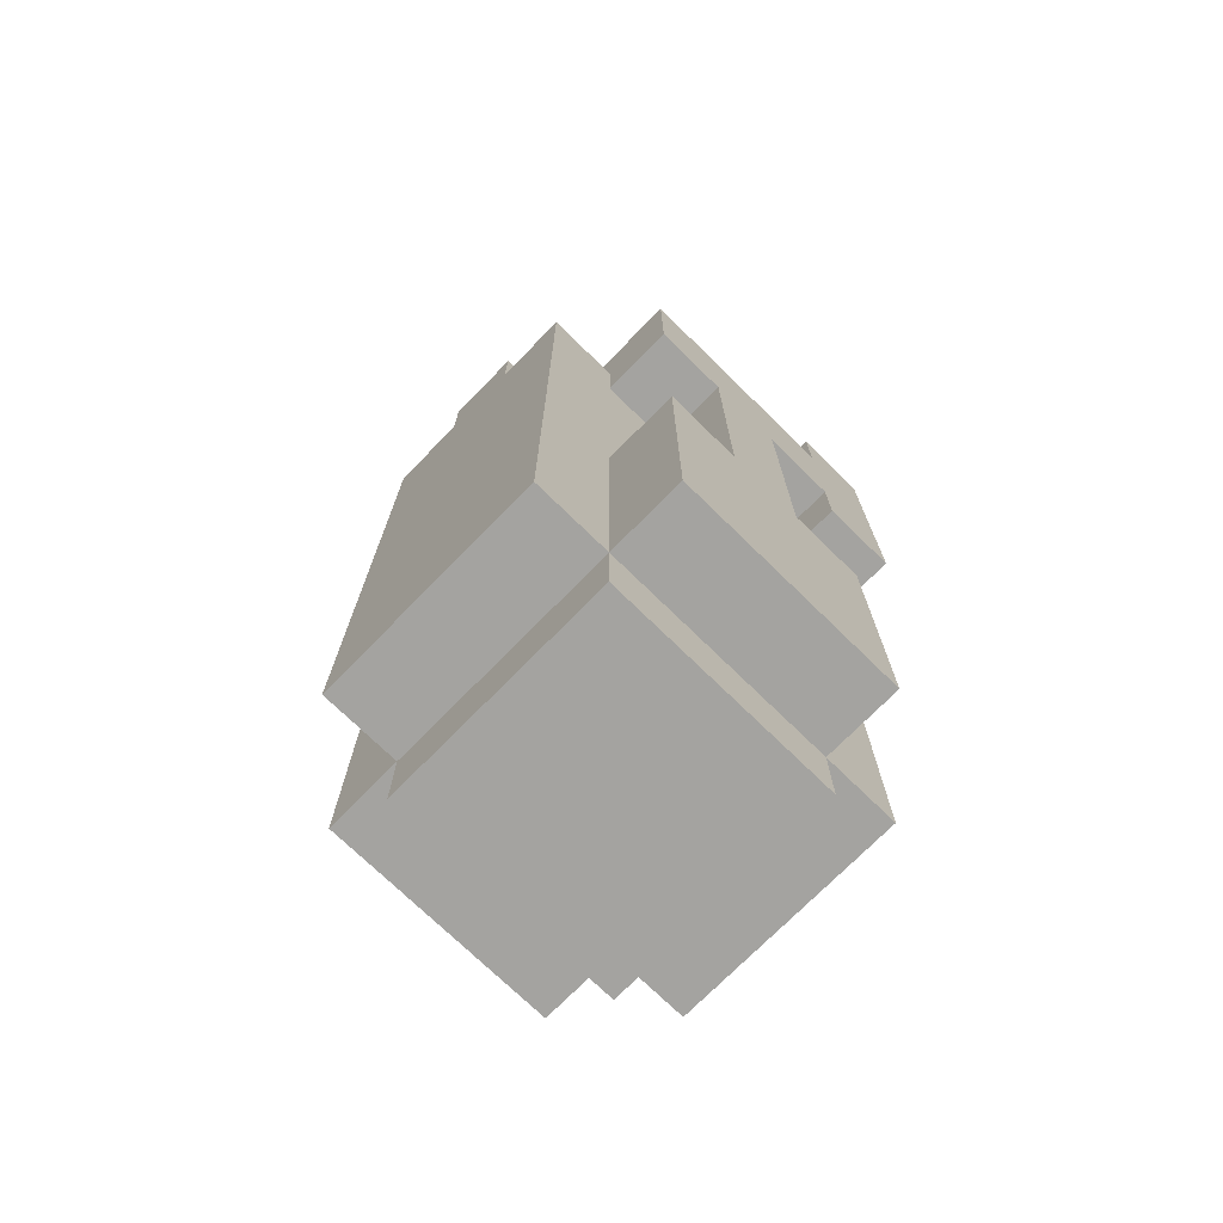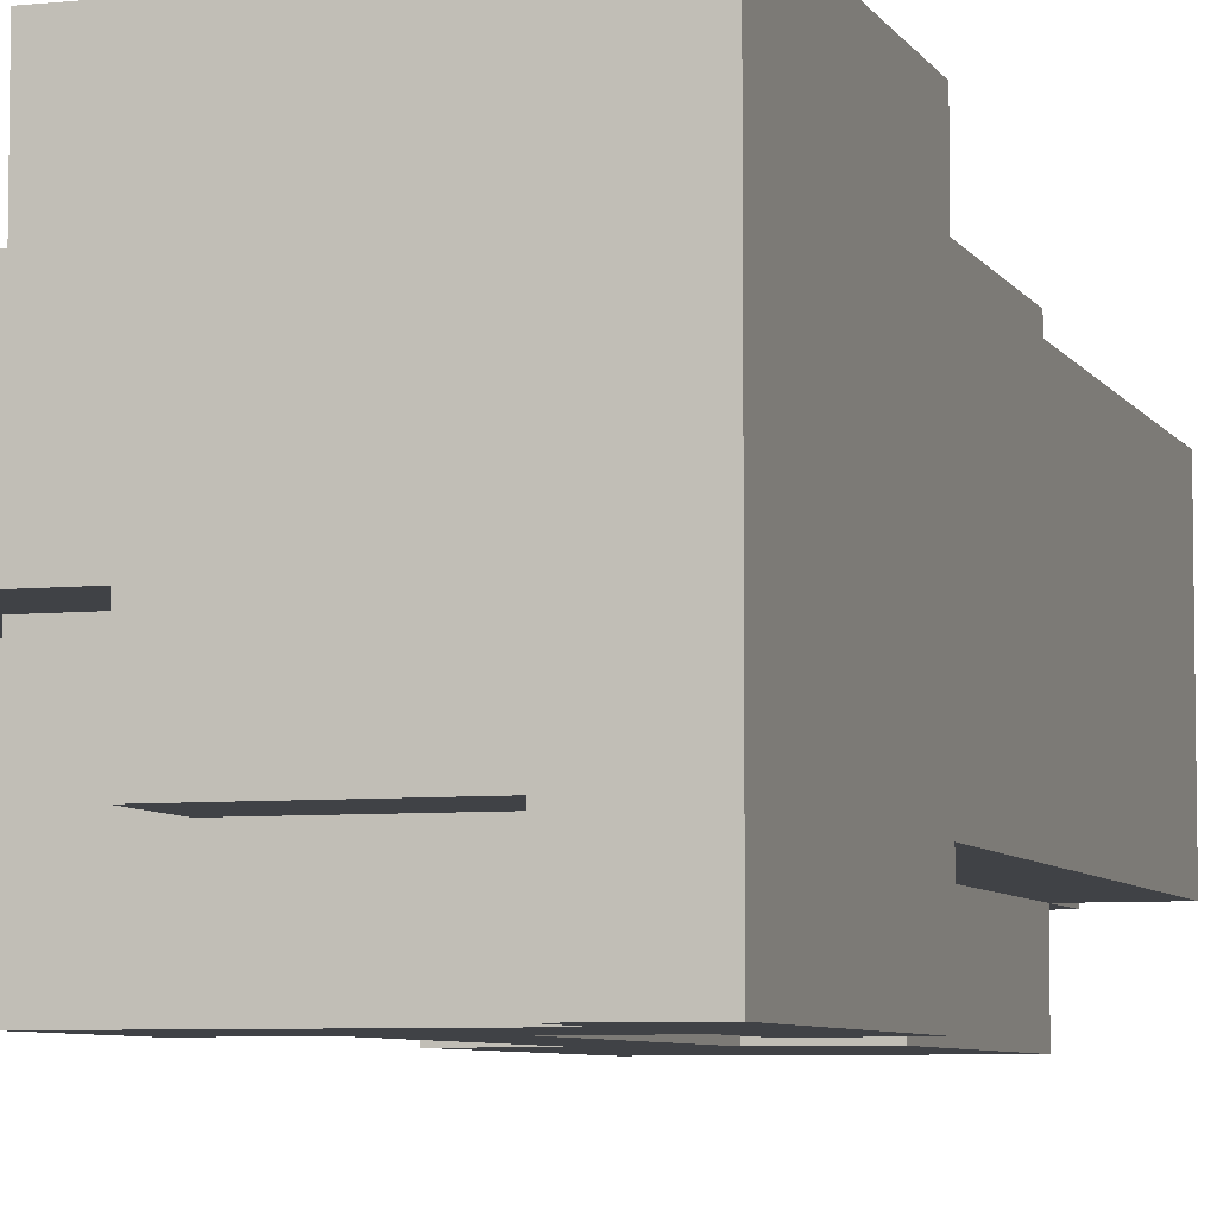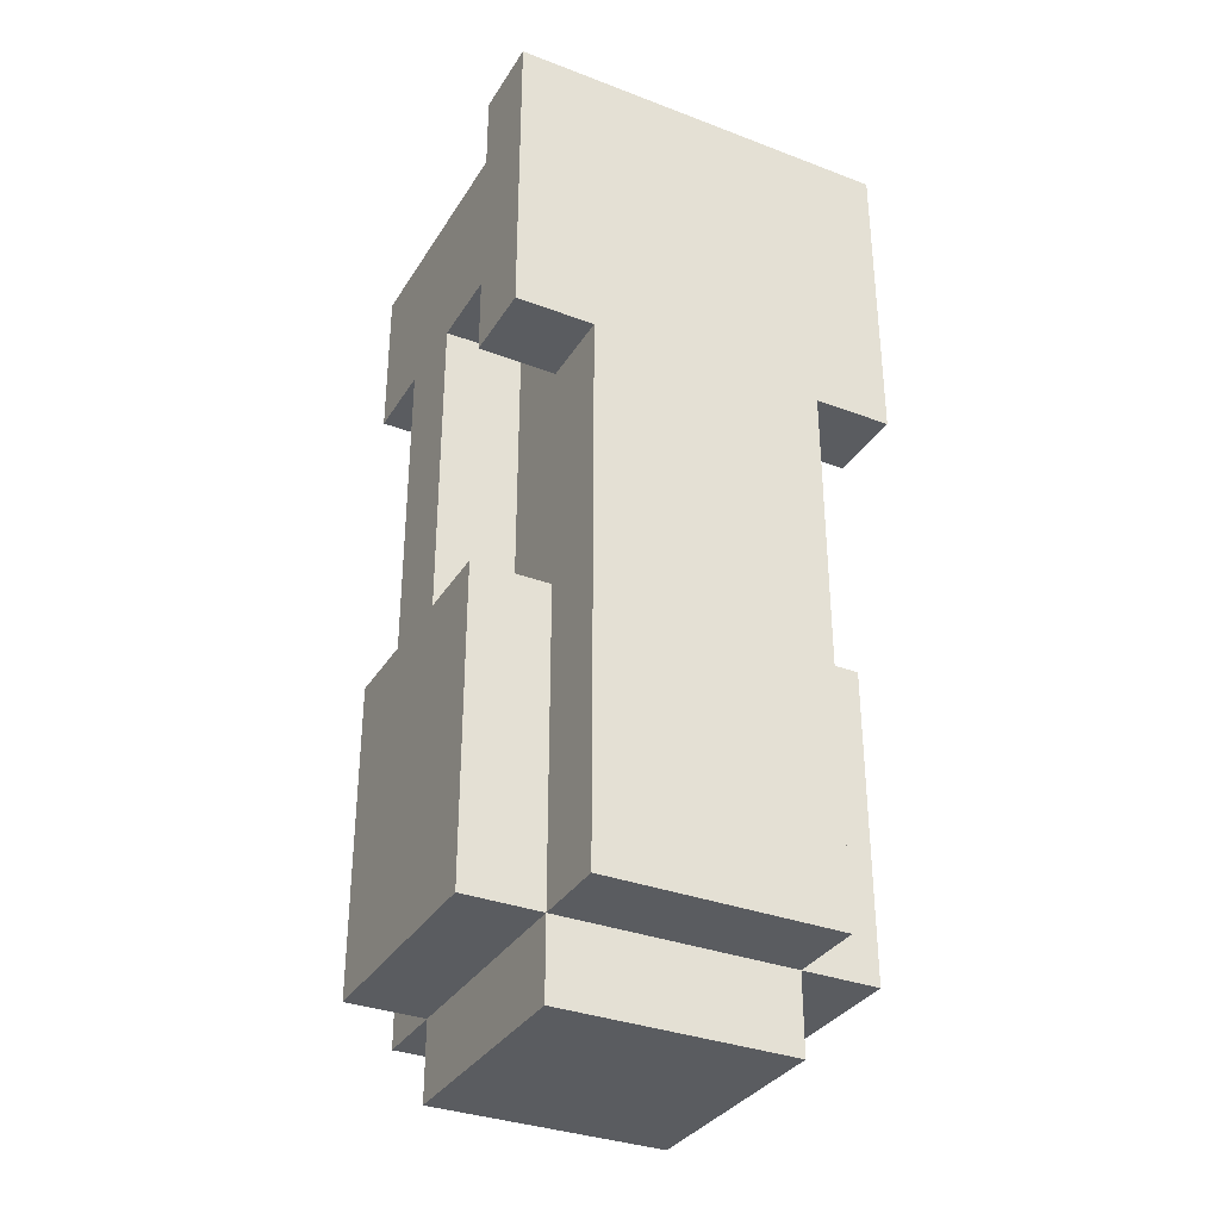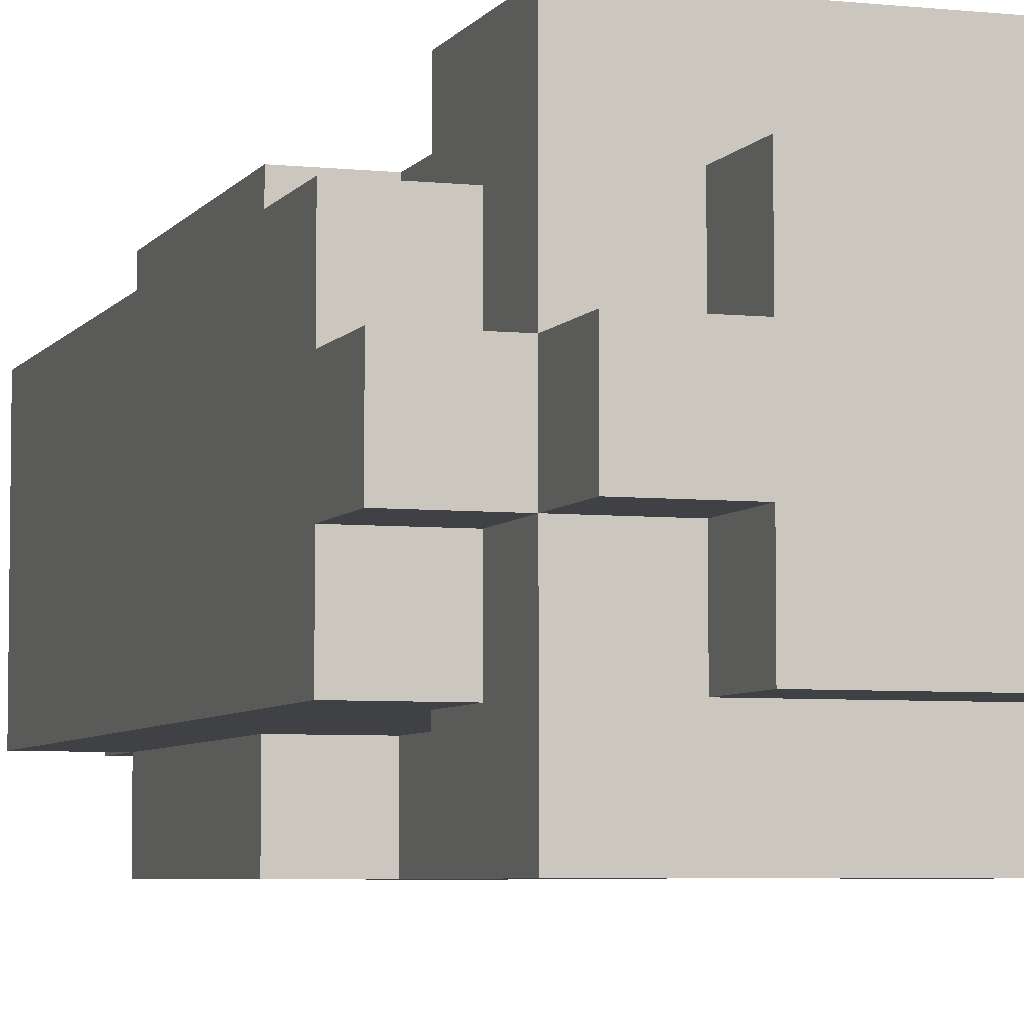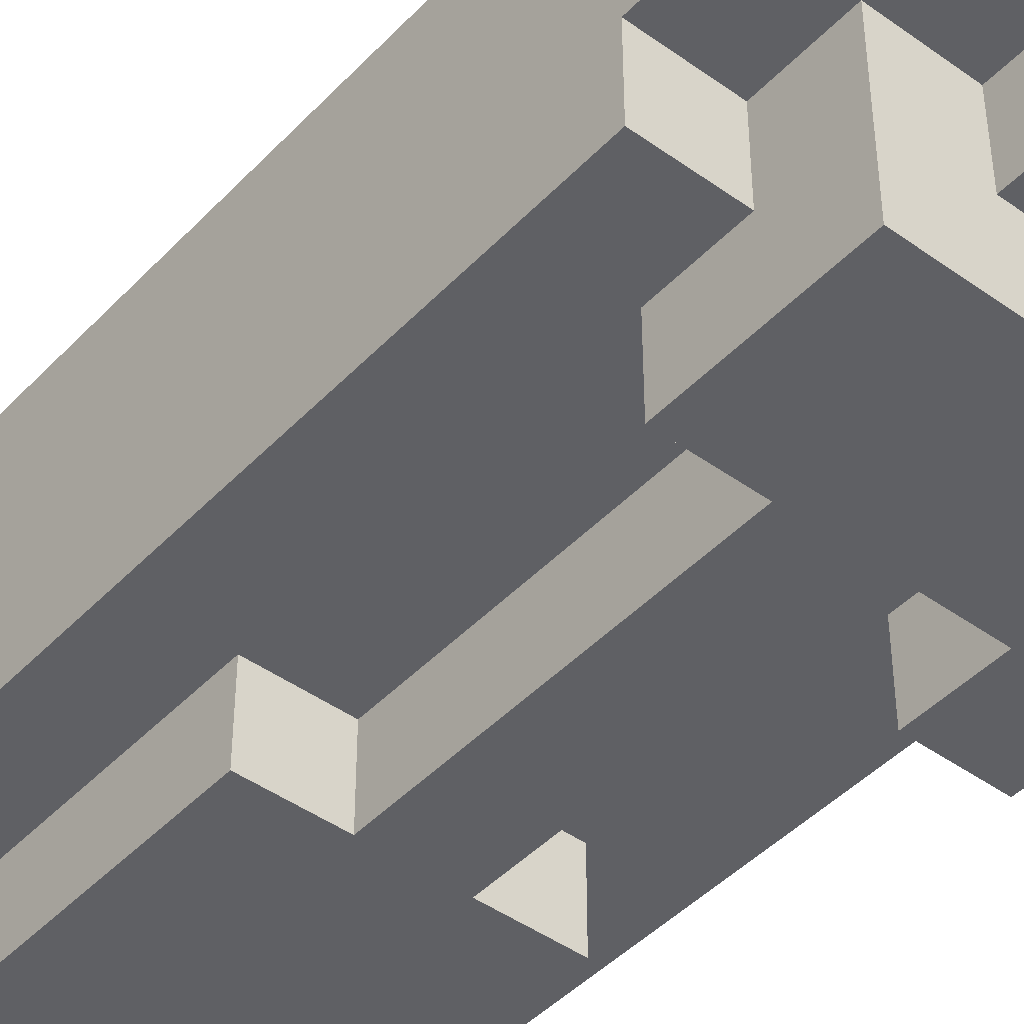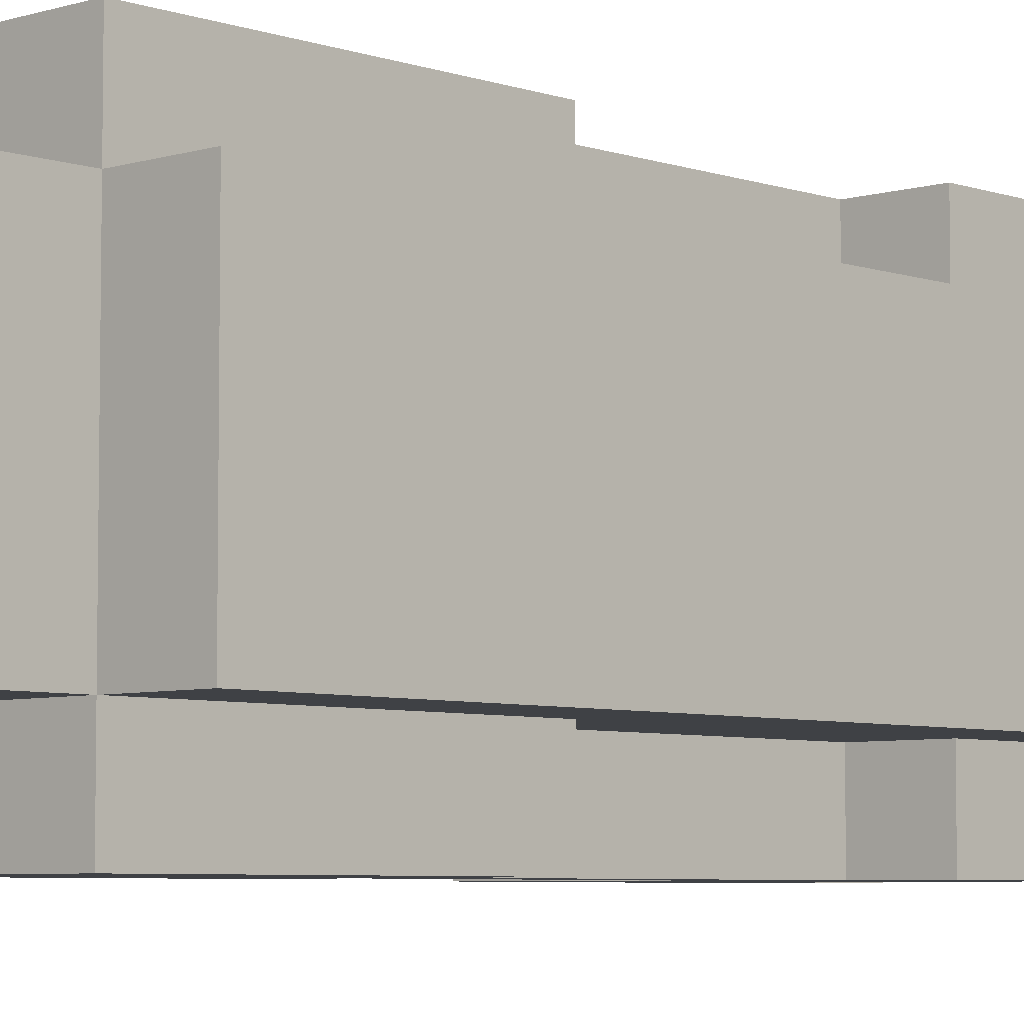
<metadata>
{"format":"obj","ext":"obj","renderer":"f3d","projection":"perspective","resolution":1024,"background":"white","views":[{"elev":-73.0,"azim":135.6,"up":"+Y"},{"elev":-6.2,"azim":-162.6,"up":"+Z"},{"elev":-33.6,"azim":-117.4,"up":"+Y"},{"elev":-5.4,"azim":161.7,"up":"+Z"},{"elev":-44.6,"azim":140.1,"up":"+Z"},{"elev":-5.7,"azim":43.3,"up":"+Z"}]}
</metadata>
<code>
o
v 1.5 2.5 0.4
v 1.5 2.5 0.3
v 1.5 2.5 0.2
v 1.5 2.5 0.1
v 1.5 3.4 0.4
v 1.5 3.4 0.3
v 1.5 3.4 0.2
v 1.5 3.4 0.1
v 1.5 3.5 0.3
v 1.5 3.5 0.2
v 1.4 2.4 0.4
v 1.4 2.4 0.1
v 1.4 2.5 0.5
v 1.4 2.5 0.4
v 1.4 2.5 0.3
v 1.4 2.5 0.2
v 1.4 2.5 0.1
v 1.4 2.5 0
v 1.4 2.9 0.5
v 1.4 2.9 0.4
v 1.4 2.9 0.1
v 1.4 2.9 0
v 1.4 3.3 0.5
v 1.4 3.3 0.4
v 1.4 3.3 0.1
v 1.4 3.3 0
v 1.4 3.4 0.4
v 1.4 3.4 0.3
v 1.4 3.4 0.2
v 1.4 3.4 0.1
v 1.4 3.5 0.5
v 1.4 3.5 0.3
v 1.4 3.5 0.2
v 1.4 3.5 0
v 1.4 3.6 0.3
v 1.4 3.6 0.2
v 1.3 2.9 0.5
v 1.3 2.9 0.4
v 1.3 2.9 0.1
v 1.3 2.9 0
v 1.3 3.3 0.5
v 1.3 3.3 0.4
v 1.3 3.3 0.1
v 1.3 3.3 0
v 1.3 3.5 0.4
v 1.3 3.5 0.3
v 1.3 3.5 0.2
v 1.3 3.5 0.1
v 1.3 3.6 0.4
v 1.3 3.6 0.3
v 1.3 3.6 0.2
v 1.3 3.6 0.1
v 1.1 3.2 0.5
v 1.1 3.2 0.4
v 1.1 3.2 0.1
v 1.1 3.2 0
v 1.1 3.3 0.5
v 1.1 3.3 0.4
v 1.1 3.3 0.1
v 1.1 3.3 0
v 1.1 3.5 0.5
v 1.1 3.5 0.4
v 1.1 3.5 0.1
v 1.1 3.5 0
v 1.1 3.6 0.5
v 1.1 3.6 0.4
v 1.1 3.6 0.1
v 1.1 3.6 0
v 1.2 2.9 0.5
v 1.2 2.9 0.4
v 1.2 2.9 0.1
v 1.2 2.9 0
v 1.2 3.3 0.5
v 1.2 3.3 0.4
v 1.2 3.3 0.1
v 1.2 3.3 0
v 1.1 2.4 0.4
v 1.1 2.4 0.1
v 1.1 2.5 0.5
v 1.1 2.5 0.4
v 1.1 2.5 0.1
v 1.1 2.5 0
v 1.1 2.9 0.5
v 1.1 2.9 0.4
v 1.1 2.9 0.1
v 1.1 2.9 0
v 1 2.5 0.4
v 1 2.5 0.1
v 1 3.2 0.5
v 1 3.2 0.4
v 1 3.2 0.1
v 1 3.2 0
v 1 3.6 0.5
v 1 3.6 0
v 1.4 2.5 0.5
v 1.4 2.9 0.5
v 1.4 3.3 0.5
v 1.4 3.5 0.5
v 1.3 2.9 0.5
v 1.3 3.3 0.5
v 1.2 2.9 0.5
v 1.2 3.3 0.5
v 1.1 2.5 0.5
v 1.1 2.9 0.5
v 1.1 3.2 0.5
v 1.1 3.3 0.5
v 1.1 3.5 0.5
v 1.1 3.6 0.5
v 1 3.2 0.5
v 1 3.6 0.5
v 1.5 2.5 0.4
v 1.5 3.4 0.4
v 1.4 2.4 0.4
v 1.4 2.5 0.4
v 1.4 2.9 0.4
v 1.4 3.3 0.4
v 1.4 3.4 0.4
v 1.3 2.9 0.4
v 1.3 3.3 0.4
v 1.3 3.5 0.4
v 1.3 3.6 0.4
v 1.2 2.9 0.4
v 1.2 3.3 0.4
v 1.1 2.4 0.4
v 1.1 2.5 0.4
v 1.1 2.9 0.4
v 1.1 3.2 0.4
v 1.1 3.3 0.4
v 1.1 3.5 0.4
v 1.1 3.6 0.4
v 1 2.5 0.4
v 1 3.2 0.4
v 1.5 3.4 0.3
v 1.5 3.5 0.3
v 1.4 3.4 0.3
v 1.4 3.5 0.3
v 1.4 3.6 0.3
v 1.3 3.5 0.3
v 1.3 3.6 0.3
v 1.5 3.4 0.2
v 1.5 3.5 0.2
v 1.4 3.4 0.2
v 1.4 3.5 0.2
v 1.4 3.6 0.2
v 1.3 3.5 0.2
v 1.3 3.6 0.2
v 1.5 2.5 0.1
v 1.5 3.4 0.1
v 1.4 2.4 0.1
v 1.4 2.5 0.1
v 1.4 2.9 0.1
v 1.4 3.3 0.1
v 1.4 3.4 0.1
v 1.3 2.9 0.1
v 1.3 3.3 0.1
v 1.3 3.5 0.1
v 1.3 3.6 0.1
v 1.2 2.9 0.1
v 1.2 3.3 0.1
v 1.1 2.4 0.1
v 1.1 2.5 0.1
v 1.1 2.9 0.1
v 1.1 3.2 0.1
v 1.1 3.3 0.1
v 1.1 3.5 0.1
v 1.1 3.6 0.1
v 1 2.5 0.1
v 1 3.2 0.1
v 1.4 2.5 0
v 1.4 2.9 0
v 1.4 3.3 0
v 1.4 3.5 0
v 1.3 2.9 0
v 1.3 3.3 0
v 1.2 2.9 0
v 1.2 3.3 0
v 1.1 2.5 0
v 1.1 2.9 0
v 1.1 3.2 0
v 1.1 3.3 0
v 1.1 3.5 0
v 1.1 3.6 0
v 1 3.2 0
v 1 3.6 0
v 1.4 2.4 0.4
v 1.1 2.4 0.4
v 1.3 2.4 0.3
v 1.2 2.4 0.3
v 1.3 2.4 0.2
v 1.2 2.4 0.2
v 1.4 2.4 0.1
v 1.1 2.4 0.1
v 1.4 2.5 0.5
v 1.1 2.5 0.5
v 1.5 2.5 0.4
v 1.4 2.5 0.4
v 1.1 2.5 0.4
v 1 2.5 0.4
v 1.5 2.5 0.3
v 1.4 2.5 0.3
v 1.5 2.5 0.2
v 1.4 2.5 0.2
v 1.5 2.5 0.1
v 1.4 2.5 0.1
v 1.1 2.5 0.1
v 1 2.5 0.1
v 1.4 2.5 0
v 1.1 2.5 0
v 1.1 3.2 0.5
v 1 3.2 0.5
v 1.1 3.2 0.4
v 1 3.2 0.4
v 1.1 3.2 0.1
v 1 3.2 0.1
v 1.1 3.2 0
v 1 3.2 0
v 1.4 3.3 0.5
v 1.3 3.3 0.5
v 1.2 3.3 0.5
v 1.1 3.3 0.5
v 1.4 3.3 0.4
v 1.3 3.3 0.4
v 1.2 3.3 0.4
v 1.1 3.3 0.4
v 1.4 3.3 0.1
v 1.3 3.3 0.1
v 1.2 3.3 0.1
v 1.1 3.3 0.1
v 1.4 3.3 0
v 1.3 3.3 0
v 1.2 3.3 0
v 1.1 3.3 0
v 1.4 2.9 0.5
v 1.3 2.9 0.5
v 1.2 2.9 0.5
v 1.1 2.9 0.5
v 1.4 2.9 0.4
v 1.3 2.9 0.4
v 1.2 2.9 0.4
v 1.1 2.9 0.4
v 1.4 2.9 0.1
v 1.3 2.9 0.1
v 1.2 2.9 0.1
v 1.1 2.9 0.1
v 1.4 2.9 0
v 1.3 2.9 0
v 1.2 2.9 0
v 1.1 2.9 0
v 1.5 3.4 0.4
v 1.4 3.4 0.4
v 1.5 3.4 0.3
v 1.4 3.4 0.3
v 1.5 3.4 0.2
v 1.4 3.4 0.2
v 1.5 3.4 0.1
v 1.4 3.4 0.1
v 1.4 3.5 0.5
v 1.1 3.5 0.5
v 1.3 3.5 0.4
v 1.1 3.5 0.4
v 1.5 3.5 0.3
v 1.4 3.5 0.3
v 1.3 3.5 0.3
v 1.5 3.5 0.2
v 1.4 3.5 0.2
v 1.3 3.5 0.2
v 1.3 3.5 0.1
v 1.1 3.5 0.1
v 1.4 3.5 0
v 1.1 3.5 0
v 1.1 3.6 0.5
v 1 3.6 0.5
v 1.3 3.6 0.4
v 1.1 3.6 0.4
v 1.4 3.6 0.3
v 1.3 3.6 0.3
v 1.4 3.6 0.2
v 1.3 3.6 0.2
v 1.3 3.6 0.1
v 1.1 3.6 0.1
v 1.1 3.6 0
v 1 3.6 0
f 1 2 5
f 2 3 6
f 5 2 6
f 3 4 7
f 6 3 7
f 7 4 8
f 6 7 9
f 9 7 10
f 11 12 14
f 14 12 15
f 15 12 16
f 16 12 17
f 13 14 19
f 19 14 20
f 17 18 21
f 21 18 22
f 23 24 27
f 25 26 30
f 27 28 31
f 23 27 31
f 31 28 32
f 29 30 33
f 30 26 34
f 33 30 34
f 32 33 35
f 35 33 36
f 37 38 41
f 41 38 42
f 39 40 43
f 43 40 44
f 45 46 49
f 49 46 50
f 47 48 51
f 51 48 52
f 53 54 57
f 57 54 58
f 55 56 59
f 59 56 60
f 61 62 65
f 65 62 66
f 63 64 67
f 67 64 68
f 73 70 69
f 74 70 73
f 75 72 71
f 76 72 75
f 80 78 77
f 81 78 80
f 83 80 79
f 84 80 83
f 85 82 81
f 86 82 85
f 90 88 87
f 91 88 90
f 93 90 89
f 93 92 91
f 93 91 90
f 94 92 93
f 95 96 99
f 97 98 100
f 95 99 101
f 99 100 101
f 100 98 102
f 101 100 102
f 95 101 103
f 103 101 104
f 102 98 106
f 106 98 107
f 107 108 109
f 106 107 109
f 105 106 109
f 109 108 110
f 111 112 114
f 114 112 115
f 115 112 116
f 116 112 117
f 115 116 118
f 118 116 119
f 113 114 124
f 124 114 125
f 122 123 126
f 126 123 127
f 127 123 128
f 120 121 129
f 129 121 130
f 125 126 131
f 126 127 131
f 131 127 132
f 133 134 135
f 135 134 136
f 136 137 138
f 138 137 139
f 142 141 140
f 143 141 142
f 145 144 143
f 146 144 145
f 150 148 147
f 151 148 150
f 152 148 151
f 153 148 152
f 154 152 151
f 155 152 154
f 160 150 149
f 161 150 160
f 162 159 158
f 163 159 162
f 164 159 163
f 165 157 156
f 166 157 165
f 167 162 161
f 167 163 162
f 168 163 167
f 173 170 169
f 174 172 171
f 175 173 169
f 175 174 173
f 176 172 174
f 176 174 175
f 177 175 169
f 178 175 177
f 180 172 176
f 181 172 180
f 183 182 181
f 183 181 180
f 183 180 179
f 184 182 183
f 185 186 187
f 187 186 188
f 185 187 189
f 187 188 189
f 188 186 190
f 189 188 190
f 185 189 191
f 189 190 191
f 190 186 192
f 191 190 192
f 193 194 196
f 196 194 197
f 195 196 199
f 199 196 200
f 199 200 201
f 201 200 202
f 201 202 203
f 203 202 204
f 197 198 205
f 205 198 206
f 204 205 207
f 207 205 208
f 209 210 211
f 211 210 212
f 213 214 215
f 215 214 216
f 217 218 221
f 221 218 222
f 219 220 223
f 223 220 224
f 225 226 229
f 229 226 230
f 227 228 231
f 231 228 232
f 237 234 233
f 238 234 237
f 239 236 235
f 240 236 239
f 245 242 241
f 246 242 245
f 247 244 243
f 248 244 247
f 251 250 249
f 252 250 251
f 255 254 253
f 256 254 255
f 259 258 257
f 260 258 259
f 262 259 257
f 263 259 262
f 264 262 261
f 265 262 264
f 267 266 265
f 269 267 265
f 269 268 267
f 270 268 269
f 274 272 271
f 276 274 273
f 277 276 275
f 278 274 276
f 278 276 277
f 279 274 278
f 280 272 274
f 280 274 279
f 281 272 280
f 282 272 281

</code>
